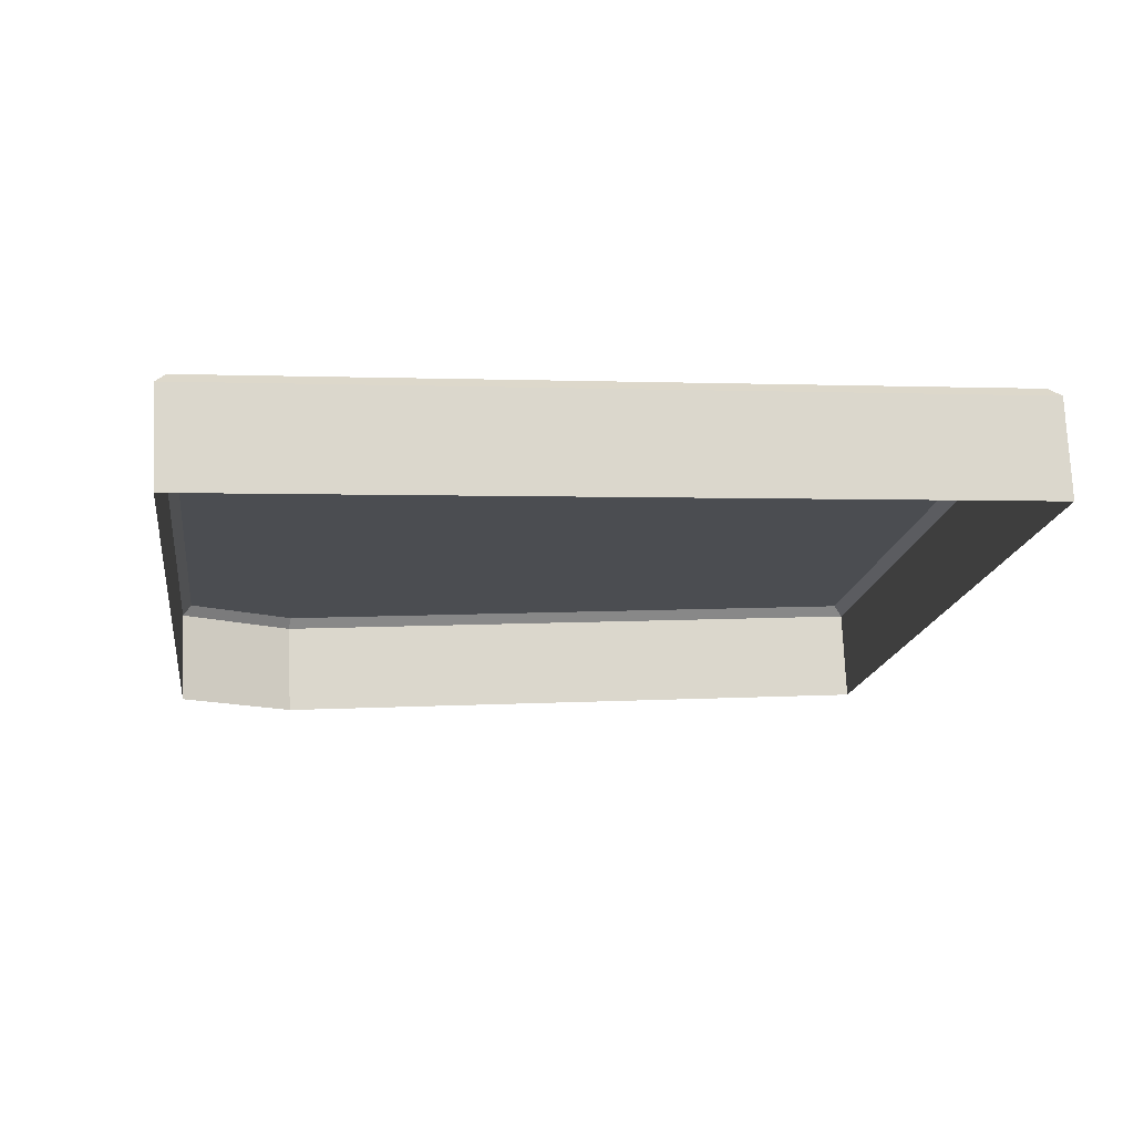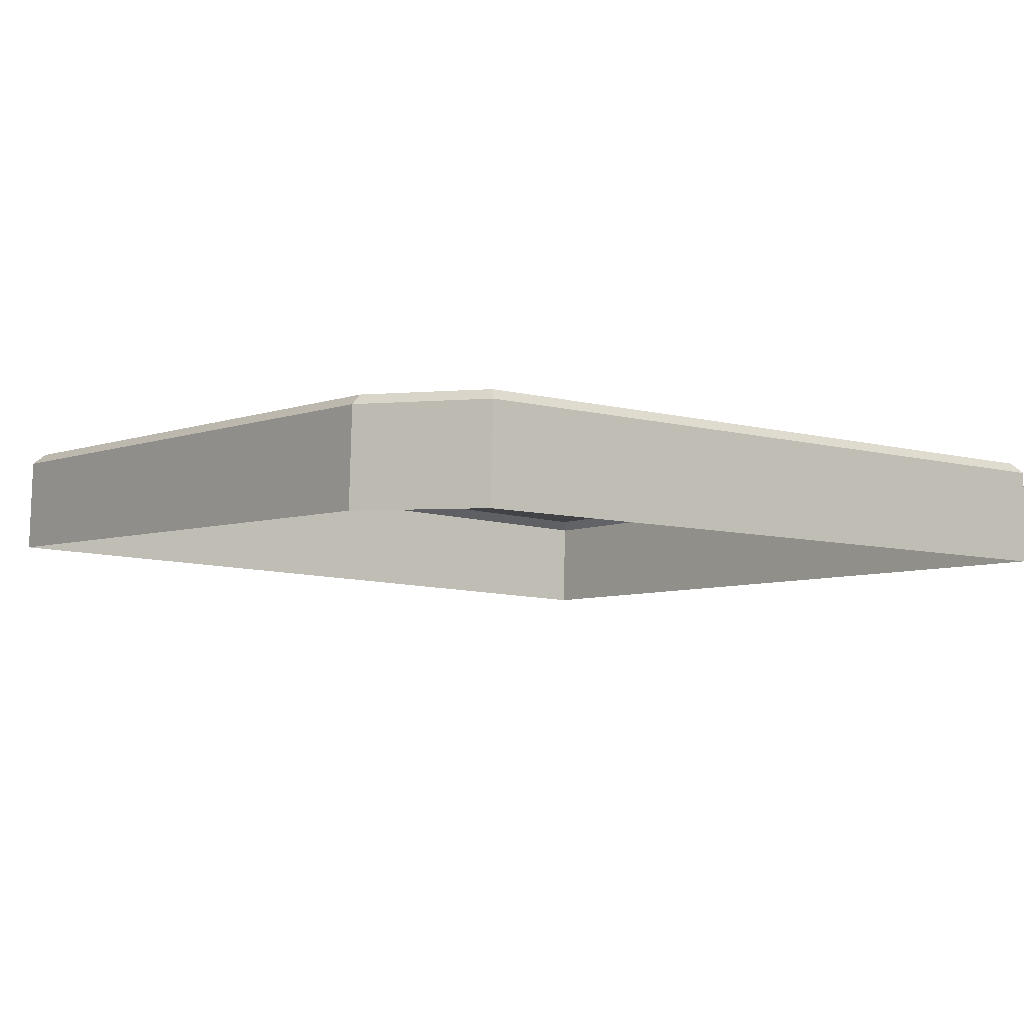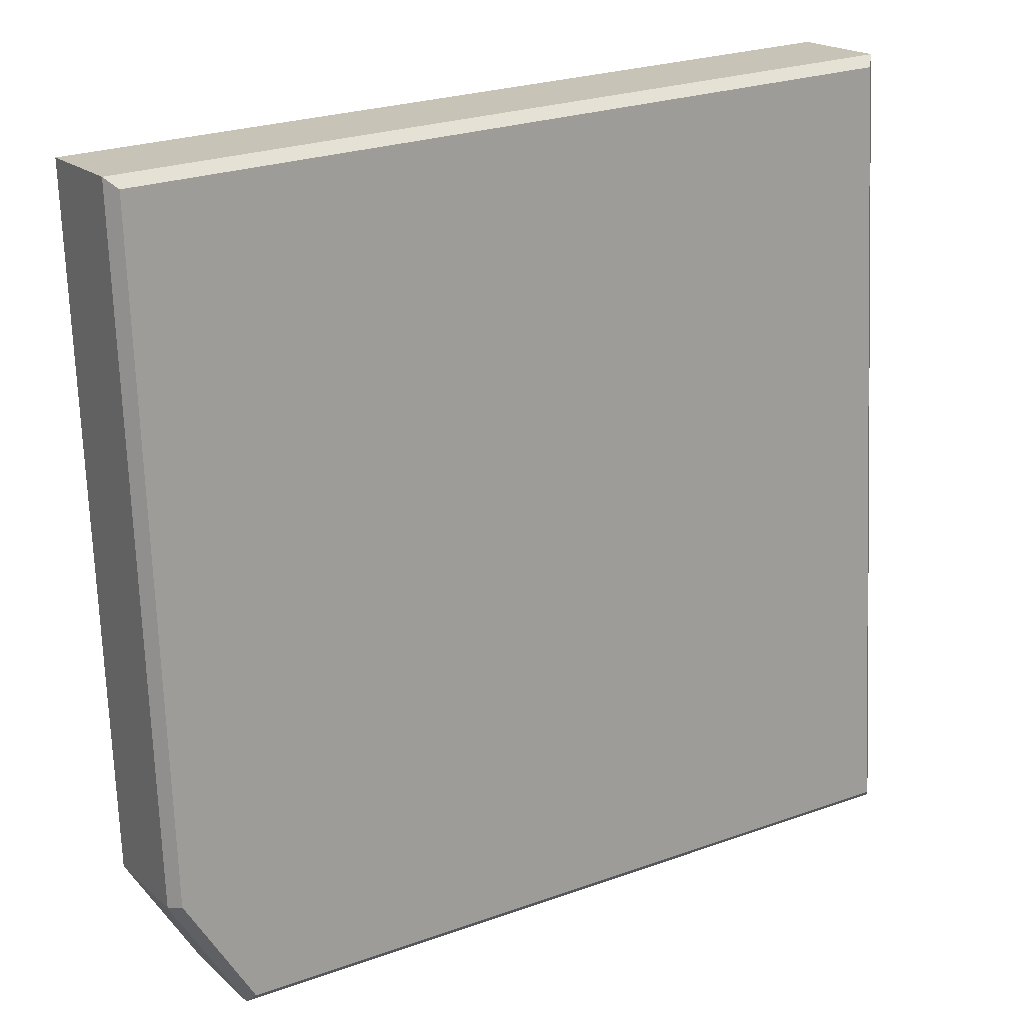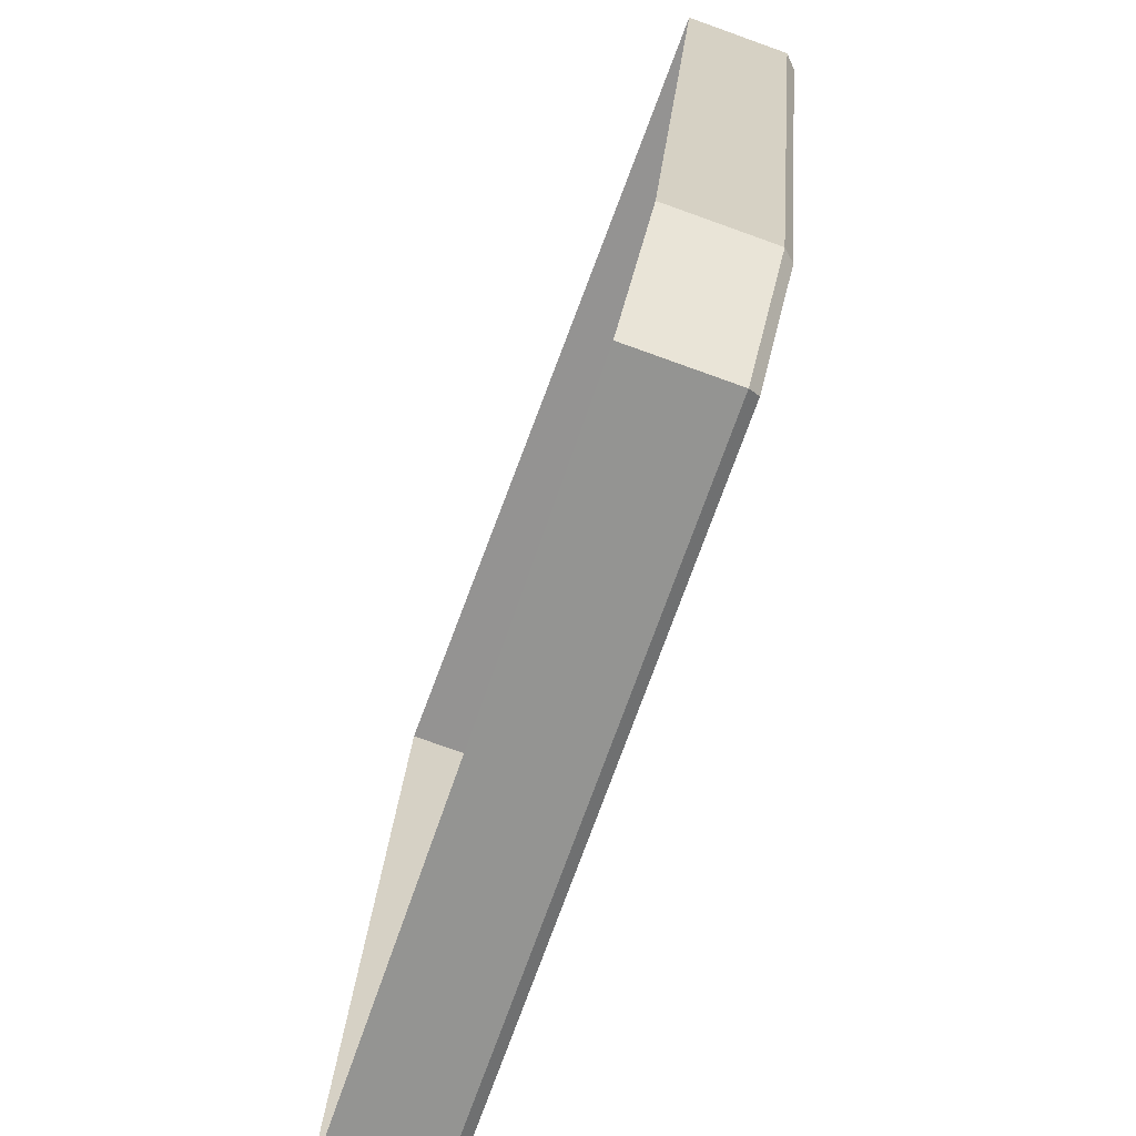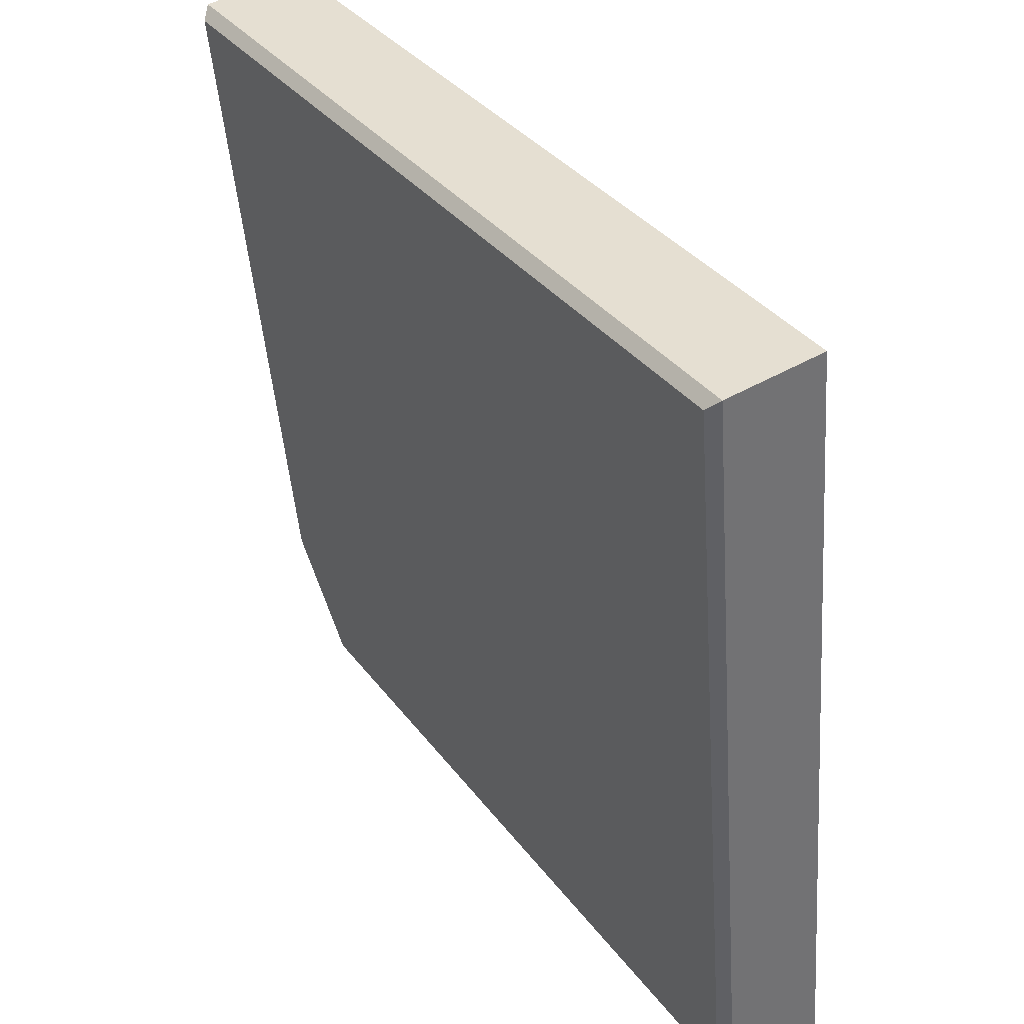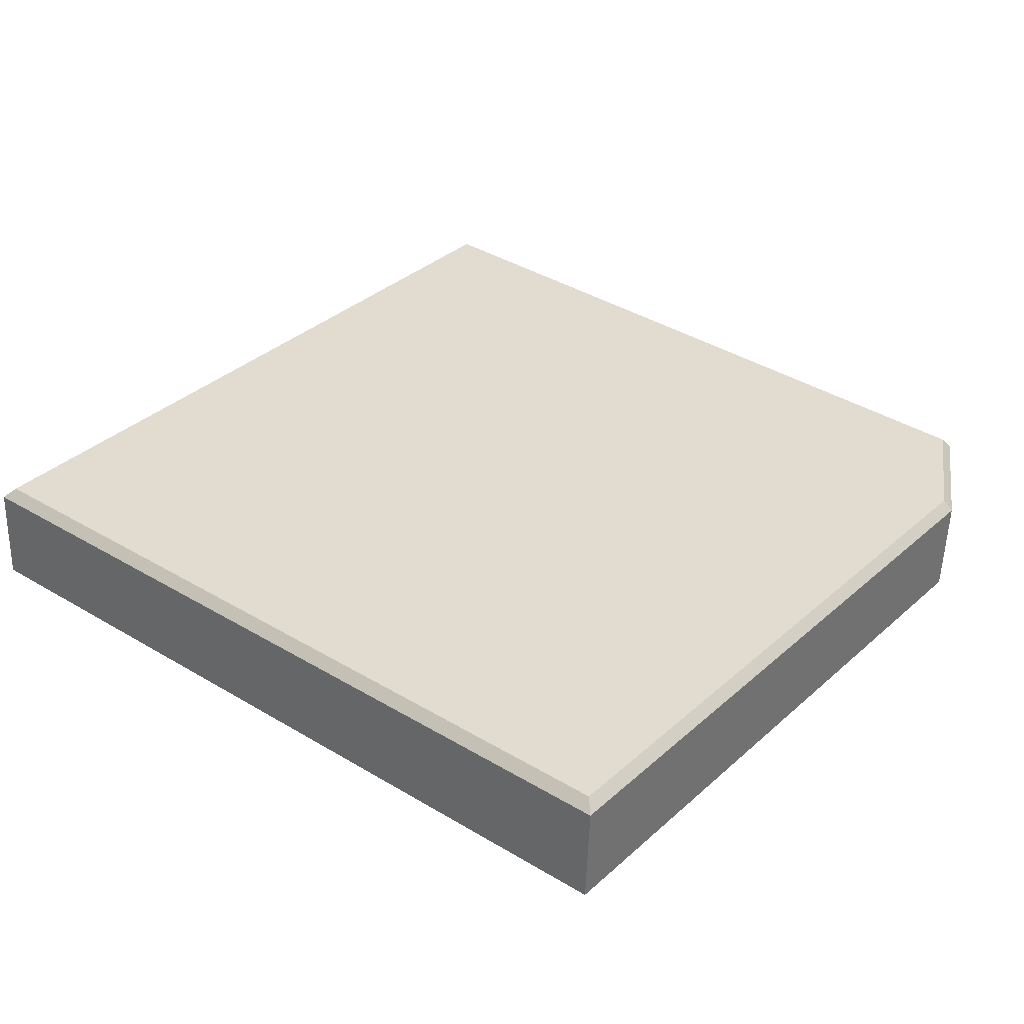
<metadata>
{"format":"obj","ext":"obj","renderer":"f3d","projection":"perspective","resolution":1024,"background":"white","views":[{"elev":-15.9,"azim":86.6,"up":"+Z"},{"elev":-8.7,"azim":-34.1,"up":"+Z"},{"elev":15.9,"azim":-32.1,"up":"+Y"},{"elev":-70.3,"azim":-109.5,"up":"+Y"},{"elev":41.8,"azim":56.8,"up":"+Y"},{"elev":35.8,"azim":-137.2,"up":"+Z"}]}
</metadata>
<code>
g Bg_Temple_OBJ_Block_03
v 0.3545 0.3962 0.06671
v 0.4089 -0.3546 0.04284
v -0.293 -0.402 0.03208
v -0.4088 0.3422 0.07377
v -0.364 -0.2958 0.03743
v 0.4191 -0.3586 -0.06296
v 0.4191 -0.3628 0.03233
v 0.3633 0.407 0.05705
v 0.3633 0.4113 -0.03825
v 0.3633 0.4113 -0.03825
v 0.3633 0.407 0.05705
v -0.4191 0.3517 0.06404
v -0.4191 0.3559 -0.03125
v -0.4191 0.3559 -0.03125
v -0.4191 0.3517 0.06404
v -0.3734 -0.2984 0.02717
v -0.3734 -0.2941 -0.06812
v -0.3734 -0.2941 -0.06812
v -0.3734 -0.2984 0.02717
v -0.2979 -0.4113 0.02152
v -0.2979 -0.407 -0.07377
v -0.2979 -0.407 -0.07377
v -0.2979 -0.4113 0.02152
v 0.4191 -0.3628 0.03233
v 0.4191 -0.3586 -0.06296
v 0.4191 -0.3628 0.03233
v 0.4089 -0.3546 0.04284
v 0.3545 0.3962 0.06671
v 0.3633 0.407 0.05705
v 0.3633 0.407 0.05705
v 0.3545 0.3962 0.06671
v -0.4088 0.3422 0.07377
v -0.4191 0.3517 0.06404
v -0.4191 0.3517 0.06404
v -0.4088 0.3422 0.07377
v -0.364 -0.2958 0.03743
v -0.3734 -0.2984 0.02717
v -0.3734 -0.2984 0.02717
v -0.364 -0.2958 0.03743
v -0.293 -0.402 0.03208
v -0.2979 -0.4113 0.02152
v -0.2979 -0.4113 0.02152
v -0.293 -0.402 0.03208
v 0.4089 -0.3546 0.04284
v 0.4191 -0.3628 0.03233
g Bg_Temple_OBJ_Block_03_0
f 3 2 1
f 1 4 3
f 4 5 3
f 8 7 6
f 9 8 6
f 12 11 10
f 13 12 10
f 16 15 14
f 17 16 14
f 20 19 18
f 21 20 18
f 24 23 22
f 25 24 22
f 28 27 26
f 29 28 26
f 32 31 30
f 33 32 30
f 36 35 34
f 37 36 34
f 40 39 38
f 41 40 38
f 44 43 42
f 45 44 42

</code>
